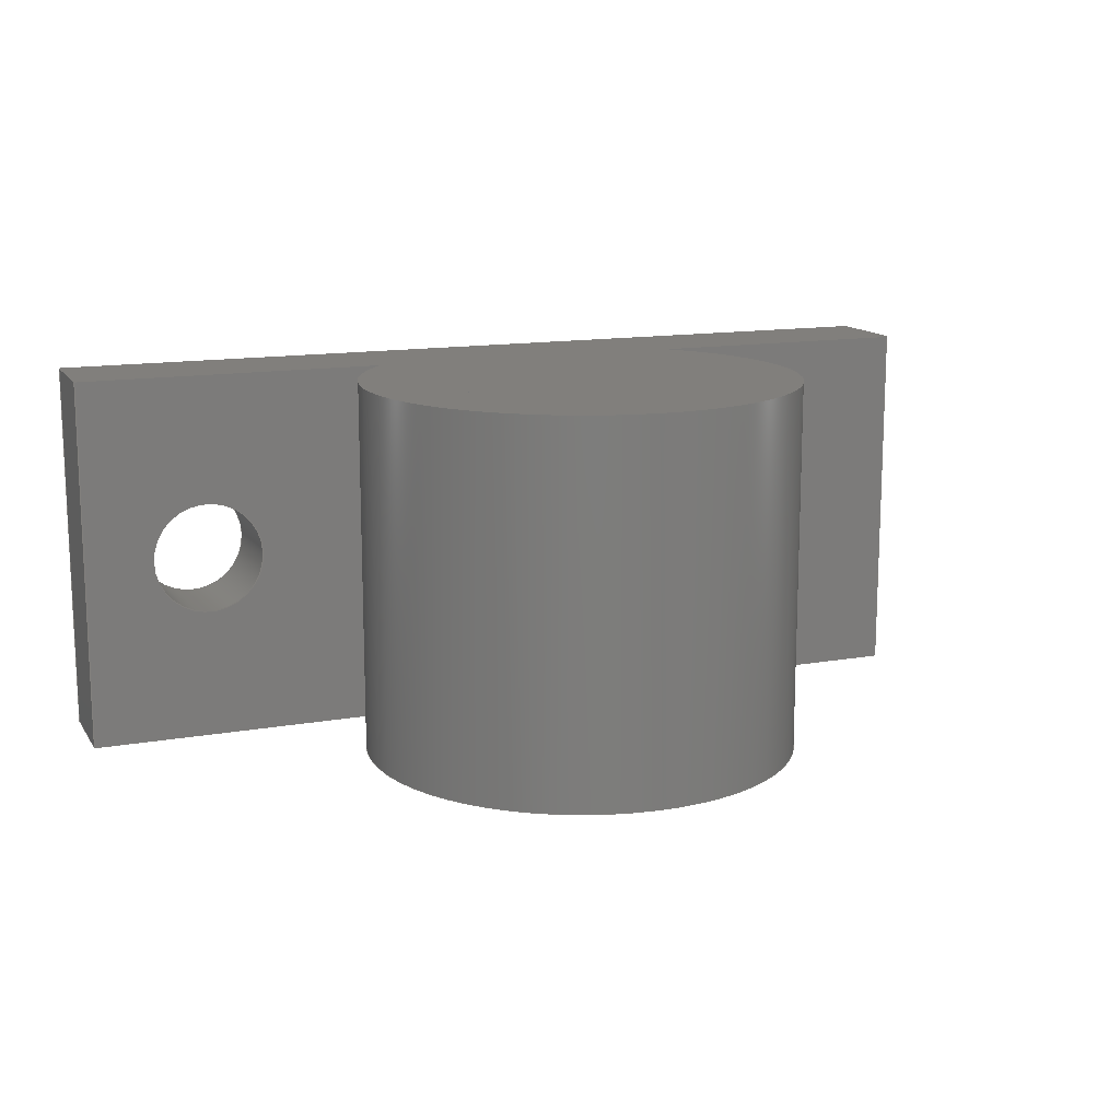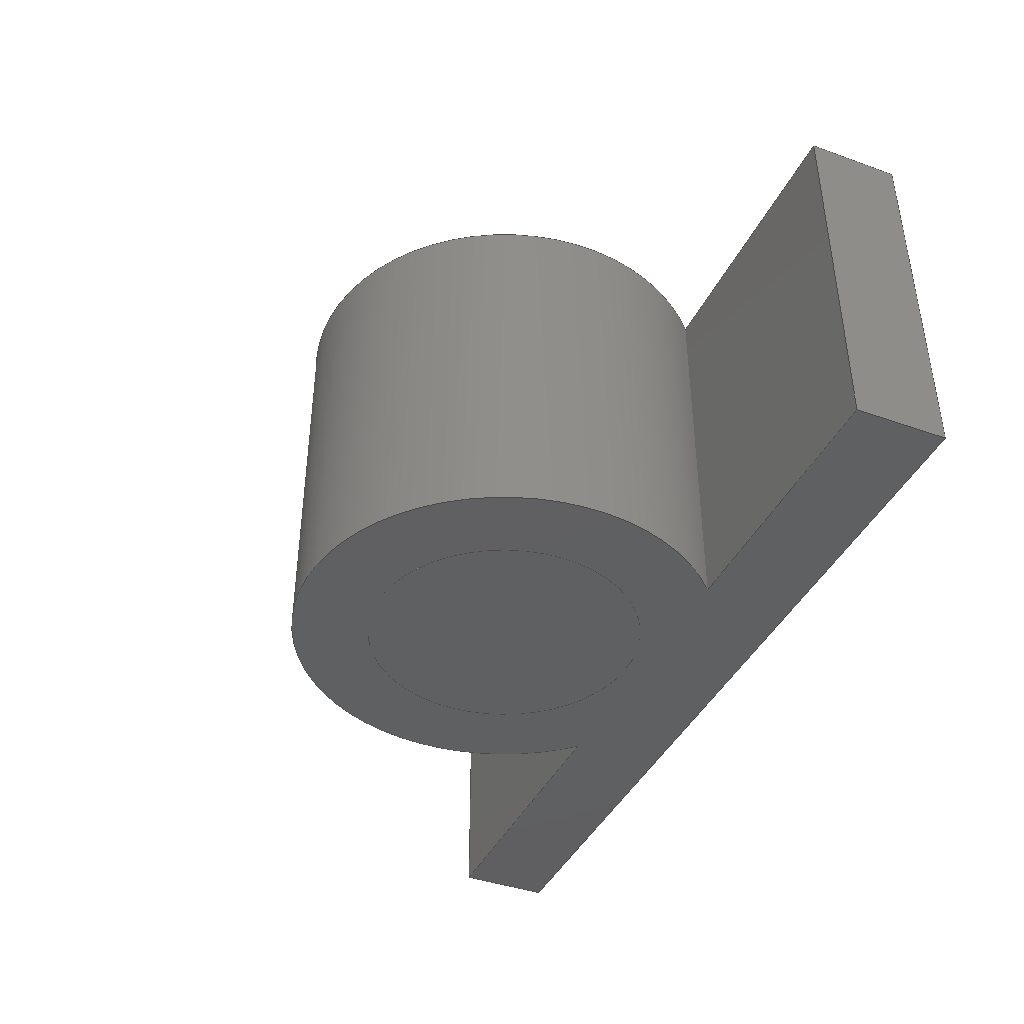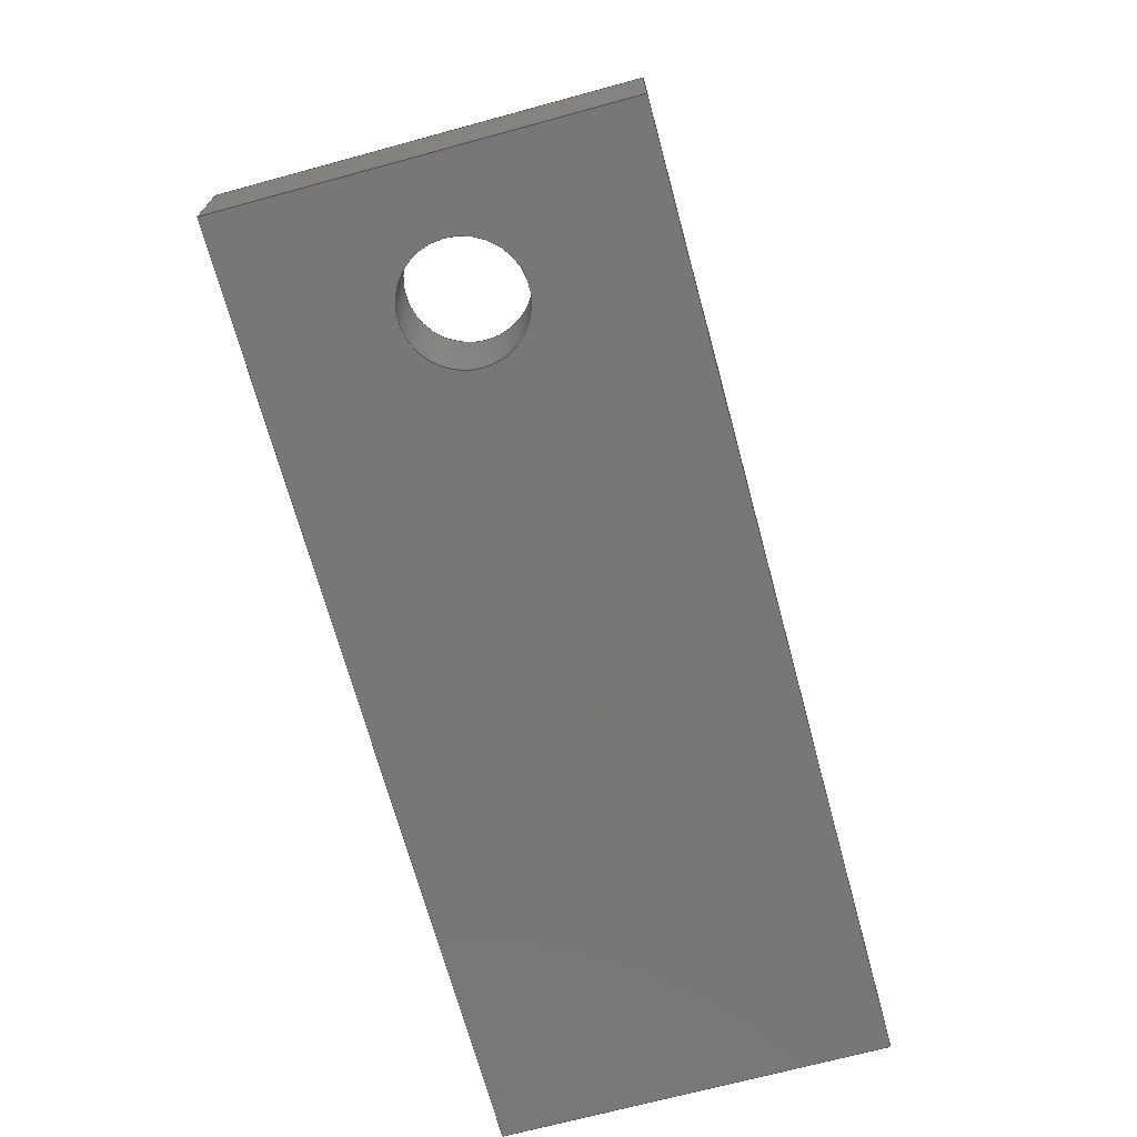
<metadata>
{"format":"step","ext":"step","renderer":"f3d","projection":"perspective","resolution":1024,"background":"white","views":[{"elev":13.7,"azim":158.3,"up":"+Z"},{"elev":-40.7,"azim":-113.6,"up":"+Z"},{"elev":-69.9,"azim":105.2,"up":"+Y"}]}
</metadata>
<code>
ISO-10303-21;
DATA;
#1=MECHANICAL_DESIGN_GEOMETRIC_PRESENTATION_REPRESENTATION('',(#4,#5),
#374);
#2=SHAPE_REPRESENTATION_RELATIONSHIP('SRR','None',#381,#3);
#3=ADVANCED_BREP_SHAPE_REPRESENTATION('',(#6,#7),#373);
#4=STYLED_ITEM('',(#391),#6);
#5=STYLED_ITEM('',(#390),#7);
#6=MANIFOLD_SOLID_BREP('Body1',#213);
#7=MANIFOLD_SOLID_BREP('Body2',#214);
#8=FACE_BOUND('',#38,.T.);
#9=FACE_BOUND('',#41,.T.);
#10=FACE_BOUND('',#44,.T.);
#11=FACE_BOUND('',#47,.T.);
#12=PLANE('',#237);
#13=PLANE('',#238);
#14=PLANE('',#239);
#15=PLANE('',#240);
#16=PLANE('',#241);
#17=PLANE('',#242);
#18=PLANE('',#243);
#19=PLANE('',#247);
#20=PLANE('',#248);
#21=FACE_OUTER_BOUND('',#34,.T.);
#22=FACE_OUTER_BOUND('',#35,.T.);
#23=FACE_OUTER_BOUND('',#36,.T.);
#24=FACE_OUTER_BOUND('',#37,.T.);
#25=FACE_OUTER_BOUND('',#39,.T.);
#26=FACE_OUTER_BOUND('',#40,.T.);
#27=FACE_OUTER_BOUND('',#42,.T.);
#28=FACE_OUTER_BOUND('',#43,.T.);
#29=FACE_OUTER_BOUND('',#45,.T.);
#30=FACE_OUTER_BOUND('',#46,.T.);
#31=FACE_OUTER_BOUND('',#48,.T.);
#32=FACE_OUTER_BOUND('',#49,.T.);
#33=FACE_OUTER_BOUND('',#50,.T.);
#34=EDGE_LOOP('',(#142,#143,#144,#145));
#35=EDGE_LOOP('',(#146,#147,#148,#149));
#36=EDGE_LOOP('',(#150,#151,#152,#153));
#37=EDGE_LOOP('',(#154,#155,#156,#157));
#38=EDGE_LOOP('',(#158));
#39=EDGE_LOOP('',(#159,#160,#161,#162));
#40=EDGE_LOOP('',(#163,#164,#165,#166,#167,#168));
#41=EDGE_LOOP('',(#169));
#42=EDGE_LOOP('',(#170,#171,#172,#173));
#43=EDGE_LOOP('',(#174,#175,#176,#177,#178,#179));
#44=EDGE_LOOP('',(#180));
#45=EDGE_LOOP('',(#181,#182,#183,#184));
#46=EDGE_LOOP('',(#185,#186,#187,#188));
#47=EDGE_LOOP('',(#189));
#48=EDGE_LOOP('',(#190,#191,#192,#193));
#49=EDGE_LOOP('',(#194));
#50=EDGE_LOOP('',(#195));
#51=LINE('',#317,#70);
#52=LINE('',#323,#71);
#53=LINE('',#330,#72);
#54=LINE('',#333,#73);
#55=LINE('',#336,#74);
#56=LINE('',#338,#75);
#57=LINE('',#339,#76);
#58=LINE('',#343,#77);
#59=LINE('',#345,#78);
#60=LINE('',#347,#79);
#61=LINE('',#348,#80);
#62=LINE('',#351,#81);
#63=LINE('',#352,#82);
#64=LINE('',#353,#83);
#65=LINE('',#356,#84);
#66=LINE('',#357,#85);
#67=LINE('',#359,#86);
#68=LINE('',#360,#87);
#69=LINE('',#367,#88);
#70=VECTOR('',#255,0.9);
#71=VECTOR('',#262,2.25);
#72=VECTOR('',#269,1);
#73=VECTOR('',#272,1);
#74=VECTOR('',#275,1);
#75=VECTOR('',#276,1);
#76=VECTOR('',#277,1);
#77=VECTOR('',#280,1);
#78=VECTOR('',#281,1);
#79=VECTOR('',#282,1);
#80=VECTOR('',#283,1);
#81=VECTOR('',#286,1);
#82=VECTOR('',#287,1);
#83=VECTOR('',#288,1);
#84=VECTOR('',#291,1);
#85=VECTOR('',#292,1);
#86=VECTOR('',#295,1);
#87=VECTOR('',#296,1);
#88=VECTOR('',#305,2.25);
#89=CIRCLE('',#229,0.9);
#90=CIRCLE('',#230,0.9);
#91=CIRCLE('',#232,2.25);
#92=CIRCLE('',#233,2.25);
#93=CIRCLE('',#235,3.5);
#94=CIRCLE('',#236,3.5);
#95=CIRCLE('',#245,2.25);
#96=CIRCLE('',#246,2.25);
#97=VERTEX_POINT('',#314);
#98=VERTEX_POINT('',#316);
#99=VERTEX_POINT('',#320);
#100=VERTEX_POINT('',#322);
#101=VERTEX_POINT('',#326);
#102=VERTEX_POINT('',#327);
#103=VERTEX_POINT('',#329);
#104=VERTEX_POINT('',#331);
#105=VERTEX_POINT('',#335);
#106=VERTEX_POINT('',#337);
#107=VERTEX_POINT('',#341);
#108=VERTEX_POINT('',#342);
#109=VERTEX_POINT('',#344);
#110=VERTEX_POINT('',#346);
#111=VERTEX_POINT('',#350);
#112=VERTEX_POINT('',#355);
#113=VERTEX_POINT('',#364);
#114=VERTEX_POINT('',#366);
#115=EDGE_CURVE('',#97,#97,#89,.T.);
#116=EDGE_CURVE('',#97,#98,#51,.T.);
#117=EDGE_CURVE('',#98,#98,#90,.T.);
#118=EDGE_CURVE('',#99,#99,#91,.T.);
#119=EDGE_CURVE('',#99,#100,#52,.T.);
#120=EDGE_CURVE('',#100,#100,#92,.T.);
#121=EDGE_CURVE('',#101,#102,#93,.T.);
#122=EDGE_CURVE('',#103,#101,#53,.T.);
#123=EDGE_CURVE('',#104,#103,#94,.T.);
#124=EDGE_CURVE('',#102,#104,#54,.T.);
#125=EDGE_CURVE('',#101,#105,#55,.T.);
#126=EDGE_CURVE('',#105,#106,#56,.T.);
#127=EDGE_CURVE('',#106,#103,#57,.T.);
#128=EDGE_CURVE('',#107,#108,#58,.T.);
#129=EDGE_CURVE('',#107,#109,#59,.T.);
#130=EDGE_CURVE('',#110,#109,#60,.T.);
#131=EDGE_CURVE('',#108,#110,#61,.T.);
#132=EDGE_CURVE('',#108,#111,#62,.T.);
#133=EDGE_CURVE('',#104,#110,#63,.T.);
#134=EDGE_CURVE('',#111,#106,#64,.T.);
#135=EDGE_CURVE('',#111,#112,#65,.T.);
#136=EDGE_CURVE('',#112,#105,#66,.T.);
#137=EDGE_CURVE('',#112,#107,#67,.T.);
#138=EDGE_CURVE('',#109,#102,#68,.T.);
#139=EDGE_CURVE('',#113,#113,#95,.T.);
#140=EDGE_CURVE('',#113,#114,#69,.T.);
#141=EDGE_CURVE('',#114,#114,#96,.T.);
#142=ORIENTED_EDGE('',*,*,#115,.F.);
#143=ORIENTED_EDGE('',*,*,#116,.T.);
#144=ORIENTED_EDGE('',*,*,#117,.F.);
#145=ORIENTED_EDGE('',*,*,#116,.F.);
#146=ORIENTED_EDGE('',*,*,#118,.F.);
#147=ORIENTED_EDGE('',*,*,#119,.T.);
#148=ORIENTED_EDGE('',*,*,#120,.F.);
#149=ORIENTED_EDGE('',*,*,#119,.F.);
#150=ORIENTED_EDGE('',*,*,#121,.F.);
#151=ORIENTED_EDGE('',*,*,#122,.F.);
#152=ORIENTED_EDGE('',*,*,#123,.F.);
#153=ORIENTED_EDGE('',*,*,#124,.F.);
#154=ORIENTED_EDGE('',*,*,#122,.T.);
#155=ORIENTED_EDGE('',*,*,#125,.T.);
#156=ORIENTED_EDGE('',*,*,#126,.T.);
#157=ORIENTED_EDGE('',*,*,#127,.T.);
#158=ORIENTED_EDGE('',*,*,#115,.T.);
#159=ORIENTED_EDGE('',*,*,#128,.F.);
#160=ORIENTED_EDGE('',*,*,#129,.T.);
#161=ORIENTED_EDGE('',*,*,#130,.F.);
#162=ORIENTED_EDGE('',*,*,#131,.F.);
#163=ORIENTED_EDGE('',*,*,#132,.F.);
#164=ORIENTED_EDGE('',*,*,#131,.T.);
#165=ORIENTED_EDGE('',*,*,#133,.F.);
#166=ORIENTED_EDGE('',*,*,#123,.T.);
#167=ORIENTED_EDGE('',*,*,#127,.F.);
#168=ORIENTED_EDGE('',*,*,#134,.F.);
#169=ORIENTED_EDGE('',*,*,#120,.T.);
#170=ORIENTED_EDGE('',*,*,#135,.F.);
#171=ORIENTED_EDGE('',*,*,#134,.T.);
#172=ORIENTED_EDGE('',*,*,#126,.F.);
#173=ORIENTED_EDGE('',*,*,#136,.F.);
#174=ORIENTED_EDGE('',*,*,#137,.F.);
#175=ORIENTED_EDGE('',*,*,#136,.T.);
#176=ORIENTED_EDGE('',*,*,#125,.F.);
#177=ORIENTED_EDGE('',*,*,#121,.T.);
#178=ORIENTED_EDGE('',*,*,#138,.F.);
#179=ORIENTED_EDGE('',*,*,#129,.F.);
#180=ORIENTED_EDGE('',*,*,#118,.T.);
#181=ORIENTED_EDGE('',*,*,#124,.T.);
#182=ORIENTED_EDGE('',*,*,#133,.T.);
#183=ORIENTED_EDGE('',*,*,#130,.T.);
#184=ORIENTED_EDGE('',*,*,#138,.T.);
#185=ORIENTED_EDGE('',*,*,#137,.T.);
#186=ORIENTED_EDGE('',*,*,#128,.T.);
#187=ORIENTED_EDGE('',*,*,#132,.T.);
#188=ORIENTED_EDGE('',*,*,#135,.T.);
#189=ORIENTED_EDGE('',*,*,#117,.T.);
#190=ORIENTED_EDGE('',*,*,#139,.F.);
#191=ORIENTED_EDGE('',*,*,#140,.T.);
#192=ORIENTED_EDGE('',*,*,#141,.F.);
#193=ORIENTED_EDGE('',*,*,#140,.F.);
#194=ORIENTED_EDGE('',*,*,#141,.T.);
#195=ORIENTED_EDGE('',*,*,#139,.T.);
#196=CYLINDRICAL_SURFACE('',#228,0.9);
#197=CYLINDRICAL_SURFACE('',#231,2.25);
#198=CYLINDRICAL_SURFACE('',#234,3.5);
#199=CYLINDRICAL_SURFACE('',#244,2.25);
#200=ADVANCED_FACE('',(#21),#196,.F.);
#201=ADVANCED_FACE('',(#22),#197,.F.);
#202=ADVANCED_FACE('',(#23),#198,.T.);
#203=ADVANCED_FACE('',(#24,#8),#12,.T.);
#204=ADVANCED_FACE('',(#25),#13,.T.);
#205=ADVANCED_FACE('',(#26,#9),#14,.T.);
#206=ADVANCED_FACE('',(#27),#15,.T.);
#207=ADVANCED_FACE('',(#28,#10),#16,.T.);
#208=ADVANCED_FACE('',(#29),#17,.T.);
#209=ADVANCED_FACE('',(#30,#11),#18,.F.);
#210=ADVANCED_FACE('',(#31),#199,.T.);
#211=ADVANCED_FACE('',(#32),#19,.T.);
#212=ADVANCED_FACE('',(#33),#20,.F.);
#213=CLOSED_SHELL('',(#200,#201,#202,#203,#204,#205,#206,#207,#208,#209));
#214=CLOSED_SHELL('',(#210,#211,#212));
#215=DERIVED_UNIT_ELEMENT(#217,1);
#216=DERIVED_UNIT_ELEMENT(#376,3);
#217=(
MASS_UNIT()
NAMED_UNIT(*)
SI_UNIT(.KILO.,.GRAM.)
);
#218=DERIVED_UNIT((#215,#216));
#219=MEASURE_REPRESENTATION_ITEM('density measure',
POSITIVE_RATIO_MEASURE(7850),#218);
#220=PROPERTY_DEFINITION_REPRESENTATION(#225,#222);
#221=PROPERTY_DEFINITION_REPRESENTATION(#226,#223);
#222=REPRESENTATION('material name',(#224),#373);
#223=REPRESENTATION('density',(#219),#373);
#224=DESCRIPTIVE_REPRESENTATION_ITEM('Steel','Steel');
#225=PROPERTY_DEFINITION('material property','material name',#383);
#226=PROPERTY_DEFINITION('material property','density of part',#383);
#227=AXIS2_PLACEMENT_3D('placement',#312,#249,#250);
#228=AXIS2_PLACEMENT_3D('',#313,#251,#252);
#229=AXIS2_PLACEMENT_3D('',#315,#253,#254);
#230=AXIS2_PLACEMENT_3D('',#318,#256,#257);
#231=AXIS2_PLACEMENT_3D('',#319,#258,#259);
#232=AXIS2_PLACEMENT_3D('',#321,#260,#261);
#233=AXIS2_PLACEMENT_3D('',#324,#263,#264);
#234=AXIS2_PLACEMENT_3D('',#325,#265,#266);
#235=AXIS2_PLACEMENT_3D('',#328,#267,#268);
#236=AXIS2_PLACEMENT_3D('',#332,#270,#271);
#237=AXIS2_PLACEMENT_3D('',#334,#273,#274);
#238=AXIS2_PLACEMENT_3D('',#340,#278,#279);
#239=AXIS2_PLACEMENT_3D('',#349,#284,#285);
#240=AXIS2_PLACEMENT_3D('',#354,#289,#290);
#241=AXIS2_PLACEMENT_3D('',#358,#293,#294);
#242=AXIS2_PLACEMENT_3D('',#361,#297,#298);
#243=AXIS2_PLACEMENT_3D('',#362,#299,#300);
#244=AXIS2_PLACEMENT_3D('',#363,#301,#302);
#245=AXIS2_PLACEMENT_3D('',#365,#303,#304);
#246=AXIS2_PLACEMENT_3D('',#368,#306,#307);
#247=AXIS2_PLACEMENT_3D('',#369,#308,#309);
#248=AXIS2_PLACEMENT_3D('',#370,#310,#311);
#249=DIRECTION('axis',(0,0,1));
#250=DIRECTION('refdir',(1,0,0));
#251=DIRECTION('center_axis',(0,-1,0));
#252=DIRECTION('ref_axis',(-1,0,0));
#253=DIRECTION('center_axis',(0,-1,0));
#254=DIRECTION('ref_axis',(-1,0,0));
#255=DIRECTION('',(0,-1,0));
#256=DIRECTION('center_axis',(0,1,0));
#257=DIRECTION('ref_axis',(-1,0,0));
#258=DIRECTION('center_axis',(0,0,-1));
#259=DIRECTION('ref_axis',(1,0,0));
#260=DIRECTION('center_axis',(0,0,-1));
#261=DIRECTION('ref_axis',(1,0,0));
#262=DIRECTION('',(0,0,-1));
#263=DIRECTION('center_axis',(0,0,1));
#264=DIRECTION('ref_axis',(1,0,0));
#265=DIRECTION('center_axis',(0,0,-1));
#266=DIRECTION('ref_axis',(-1.837e-16,1,0));
#267=DIRECTION('center_axis',(0,0,1));
#268=DIRECTION('ref_axis',(1,0,0));
#269=DIRECTION('',(0,0,1));
#270=DIRECTION('center_axis',(0,0,-1));
#271=DIRECTION('ref_axis',(1,0,0));
#272=DIRECTION('',(0,0,-1));
#273=DIRECTION('center_axis',(0,1,0));
#274=DIRECTION('ref_axis',(0,0,1));
#275=DIRECTION('',(1,0,0));
#276=DIRECTION('',(0,0,-1));
#277=DIRECTION('',(-1,0,0));
#278=DIRECTION('center_axis',(-1,0,0));
#279=DIRECTION('ref_axis',(0,0,1));
#280=DIRECTION('',(0,0,-1));
#281=DIRECTION('',(0,1,0));
#282=DIRECTION('',(0,0,1));
#283=DIRECTION('',(0,1,0));
#284=DIRECTION('center_axis',(0,0,-1));
#285=DIRECTION('ref_axis',(-1,0,0));
#286=DIRECTION('',(1,0,0));
#287=DIRECTION('',(-1,0,0));
#288=DIRECTION('',(0,1,0));
#289=DIRECTION('center_axis',(1,0,0));
#290=DIRECTION('ref_axis',(0,0,-1));
#291=DIRECTION('',(0,0,1));
#292=DIRECTION('',(0,1,0));
#293=DIRECTION('center_axis',(0,0,1));
#294=DIRECTION('ref_axis',(1,0,0));
#295=DIRECTION('',(-1,0,0));
#296=DIRECTION('',(1,0,0));
#297=DIRECTION('center_axis',(0,1,0));
#298=DIRECTION('ref_axis',(0,0,1));
#299=DIRECTION('center_axis',(0,1,0));
#300=DIRECTION('ref_axis',(1,0,0));
#301=DIRECTION('center_axis',(0,0,-1));
#302=DIRECTION('ref_axis',(1,0,0));
#303=DIRECTION('center_axis',(0,0,-1));
#304=DIRECTION('ref_axis',(1,0,0));
#305=DIRECTION('',(0,0,1));
#306=DIRECTION('center_axis',(0,0,1));
#307=DIRECTION('ref_axis',(1,0,0));
#308=DIRECTION('center_axis',(0,0,1));
#309=DIRECTION('ref_axis',(1,0,0));
#310=DIRECTION('center_axis',(0,0,1));
#311=DIRECTION('ref_axis',(1,0,0));
#312=CARTESIAN_POINT('',(0,0,0));
#313=CARTESIAN_POINT('Origin',(7.5,1.5,4.5));
#314=CARTESIAN_POINT('',(8.4,1.5,4.5));
#315=CARTESIAN_POINT('Origin',(7.5,1.5,4.5));
#316=CARTESIAN_POINT('',(8.4,0,4.5));
#317=CARTESIAN_POINT('',(8.4,1.5,4.5));
#318=CARTESIAN_POINT('Origin',(7.5,0,4.5));
#319=CARTESIAN_POINT('Origin',(2,4,7.5));
#320=CARTESIAN_POINT('',(-0.25,4,7.5));
#321=CARTESIAN_POINT('Origin',(2,4,7.5));
#322=CARTESIAN_POINT('',(-0.25,4,1.5));
#323=CARTESIAN_POINT('',(-0.25,4,7.5));
#324=CARTESIAN_POINT('Origin',(2,4,1.5));
#325=CARTESIAN_POINT('Origin',(2,4,7.5));
#326=CARTESIAN_POINT('',(4.449,1.5,7.5));
#327=CARTESIAN_POINT('',(-0.4495,1.5,7.5));
#328=CARTESIAN_POINT('Origin',(2,4,7.5));
#329=CARTESIAN_POINT('',(4.449,1.5,1.5));
#330=CARTESIAN_POINT('',(4.449,1.5,7.5));
#331=CARTESIAN_POINT('',(-0.4495,1.5,1.5));
#332=CARTESIAN_POINT('Origin',(2,4,1.5));
#333=CARTESIAN_POINT('',(-0.4495,1.5,7.5));
#334=CARTESIAN_POINT('Origin',(2.25,1.5,4.5));
#335=CARTESIAN_POINT('',(9.5,1.5,7.5));
#336=CARTESIAN_POINT('',(9.5,1.5,7.5));
#337=CARTESIAN_POINT('',(9.5,1.5,1.5));
#338=CARTESIAN_POINT('',(9.5,1.5,1.5));
#339=CARTESIAN_POINT('',(-5,1.5,1.5));
#340=CARTESIAN_POINT('Origin',(-5,0,1.5));
#341=CARTESIAN_POINT('',(-5,0,7.5));
#342=CARTESIAN_POINT('',(-5,0,1.5));
#343=CARTESIAN_POINT('',(-5,0,7.5));
#344=CARTESIAN_POINT('',(-5,1.5,7.5));
#345=CARTESIAN_POINT('',(-5,0,7.5));
#346=CARTESIAN_POINT('',(-5,1.5,1.5));
#347=CARTESIAN_POINT('',(-5,1.5,7.5));
#348=CARTESIAN_POINT('',(-5,0,1.5));
#349=CARTESIAN_POINT('Origin',(9.5,0,1.5));
#350=CARTESIAN_POINT('',(9.5,0,1.5));
#351=CARTESIAN_POINT('',(-5,0,1.5));
#352=CARTESIAN_POINT('',(-5,1.5,1.5));
#353=CARTESIAN_POINT('',(9.5,0,1.5));
#354=CARTESIAN_POINT('Origin',(9.5,0,7.5));
#355=CARTESIAN_POINT('',(9.5,0,7.5));
#356=CARTESIAN_POINT('',(9.5,0,1.5));
#357=CARTESIAN_POINT('',(9.5,0,7.5));
#358=CARTESIAN_POINT('Origin',(-5,0,7.5));
#359=CARTESIAN_POINT('',(9.5,0,7.5));
#360=CARTESIAN_POINT('',(9.5,1.5,7.5));
#361=CARTESIAN_POINT('Origin',(2.25,1.5,4.5));
#362=CARTESIAN_POINT('Origin',(2.25,0,4.5));
#363=CARTESIAN_POINT('Origin',(2,4,7.5));
#364=CARTESIAN_POINT('',(-0.25,4,1.5));
#365=CARTESIAN_POINT('Origin',(2,4,1.5));
#366=CARTESIAN_POINT('',(-0.25,4,7.5));
#367=CARTESIAN_POINT('',(-0.25,4,7.5));
#368=CARTESIAN_POINT('Origin',(2,4,7.5));
#369=CARTESIAN_POINT('Origin',(2,4,7.5));
#370=CARTESIAN_POINT('Origin',(2,4,1.5));
#371=UNCERTAINTY_MEASURE_WITH_UNIT(LENGTH_MEASURE(0.001),#375,
'DISTANCE_ACCURACY_VALUE',
'Maximum model space distance between geometric entities at asserted c
onnectivities');
#372=UNCERTAINTY_MEASURE_WITH_UNIT(LENGTH_MEASURE(0.001),#375,
'DISTANCE_ACCURACY_VALUE',
'Maximum model space distance between geometric entities at asserted c
onnectivities');
#373=(
GEOMETRIC_REPRESENTATION_CONTEXT(3)
GLOBAL_UNCERTAINTY_ASSIGNED_CONTEXT((#371))
GLOBAL_UNIT_ASSIGNED_CONTEXT((#375,#377,#378))
REPRESENTATION_CONTEXT('','3D')
);
#374=(
GEOMETRIC_REPRESENTATION_CONTEXT(3)
GLOBAL_UNCERTAINTY_ASSIGNED_CONTEXT((#372))
GLOBAL_UNIT_ASSIGNED_CONTEXT((#375,#377,#378))
REPRESENTATION_CONTEXT('','3D')
);
#375=(
LENGTH_UNIT()
NAMED_UNIT(*)
SI_UNIT(.CENTI.,.METRE.)
);
#376=(
LENGTH_UNIT()
NAMED_UNIT(*)
SI_UNIT($,.METRE.)
);
#377=(
NAMED_UNIT(*)
PLANE_ANGLE_UNIT()
SI_UNIT($,.RADIAN.)
);
#378=(
NAMED_UNIT(*)
SI_UNIT($,.STERADIAN.)
SOLID_ANGLE_UNIT()
);
#379=SHAPE_DEFINITION_REPRESENTATION(#380,#381);
#380=PRODUCT_DEFINITION_SHAPE('',$,#383);
#381=SHAPE_REPRESENTATION('',(#227),#373);
#382=PRODUCT_DEFINITION_CONTEXT('part definition',#387,'design');
#383=PRODUCT_DEFINITION('Untitled','Untitled',#384,#382);
#384=PRODUCT_DEFINITION_FORMATION('',$,#389);
#385=PRODUCT_RELATED_PRODUCT_CATEGORY('Untitled','Untitled',(#389));
#386=APPLICATION_PROTOCOL_DEFINITION('international standard',
'automotive_design',2009,#387);
#387=APPLICATION_CONTEXT(
'Core Data for Automotive Mechanical Design Process');
#388=PRODUCT_CONTEXT('part definition',#387,'mechanical');
#389=PRODUCT('Untitled','Untitled',$,(#388));
#390=PRESENTATION_STYLE_ASSIGNMENT((#392));
#391=PRESENTATION_STYLE_ASSIGNMENT((#393));
#392=SURFACE_STYLE_USAGE(.BOTH.,#394);
#393=SURFACE_STYLE_USAGE(.BOTH.,#395);
#394=SURFACE_SIDE_STYLE('',(#396));
#395=SURFACE_SIDE_STYLE('',(#397));
#396=SURFACE_STYLE_FILL_AREA(#398);
#397=SURFACE_STYLE_FILL_AREA(#399);
#398=FILL_AREA_STYLE('Steel - Satin',(#400));
#399=FILL_AREA_STYLE('Paint - Metallic (Yellow)',(#401));
#400=FILL_AREA_STYLE_COLOUR('Steel - Satin',#402);
#401=FILL_AREA_STYLE_COLOUR('Paint - Metallic (Yellow)',#403);
#402=COLOUR_RGB('Steel - Satin',0.6275,0.6275,0.6275);
#403=COLOUR_RGB('Paint - Metallic (Yellow)',0.9098,0.6784,
0.1373);
ENDSEC;
END-ISO-10303-21;

</code>
